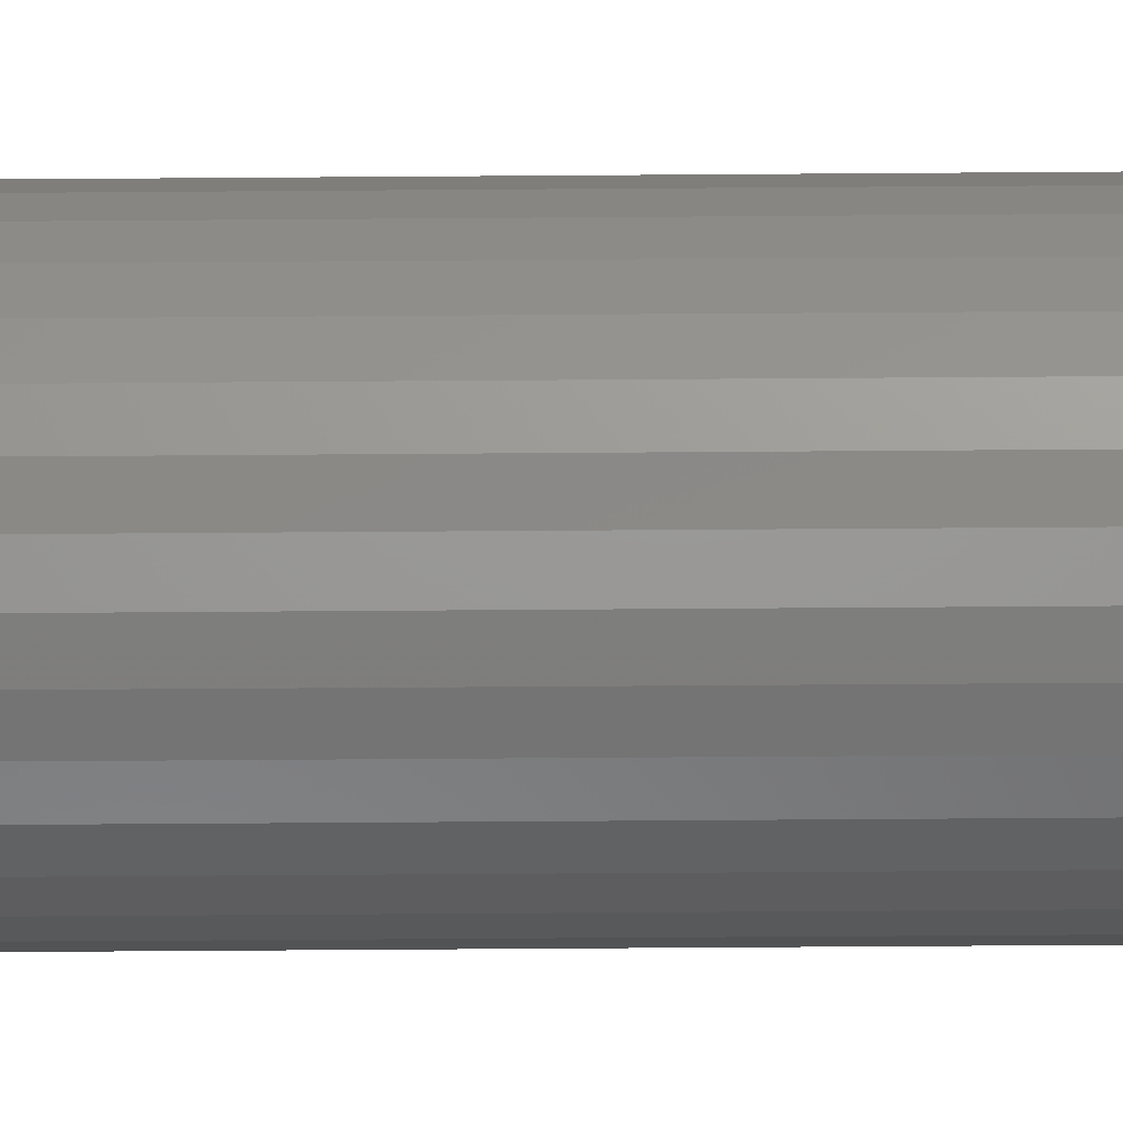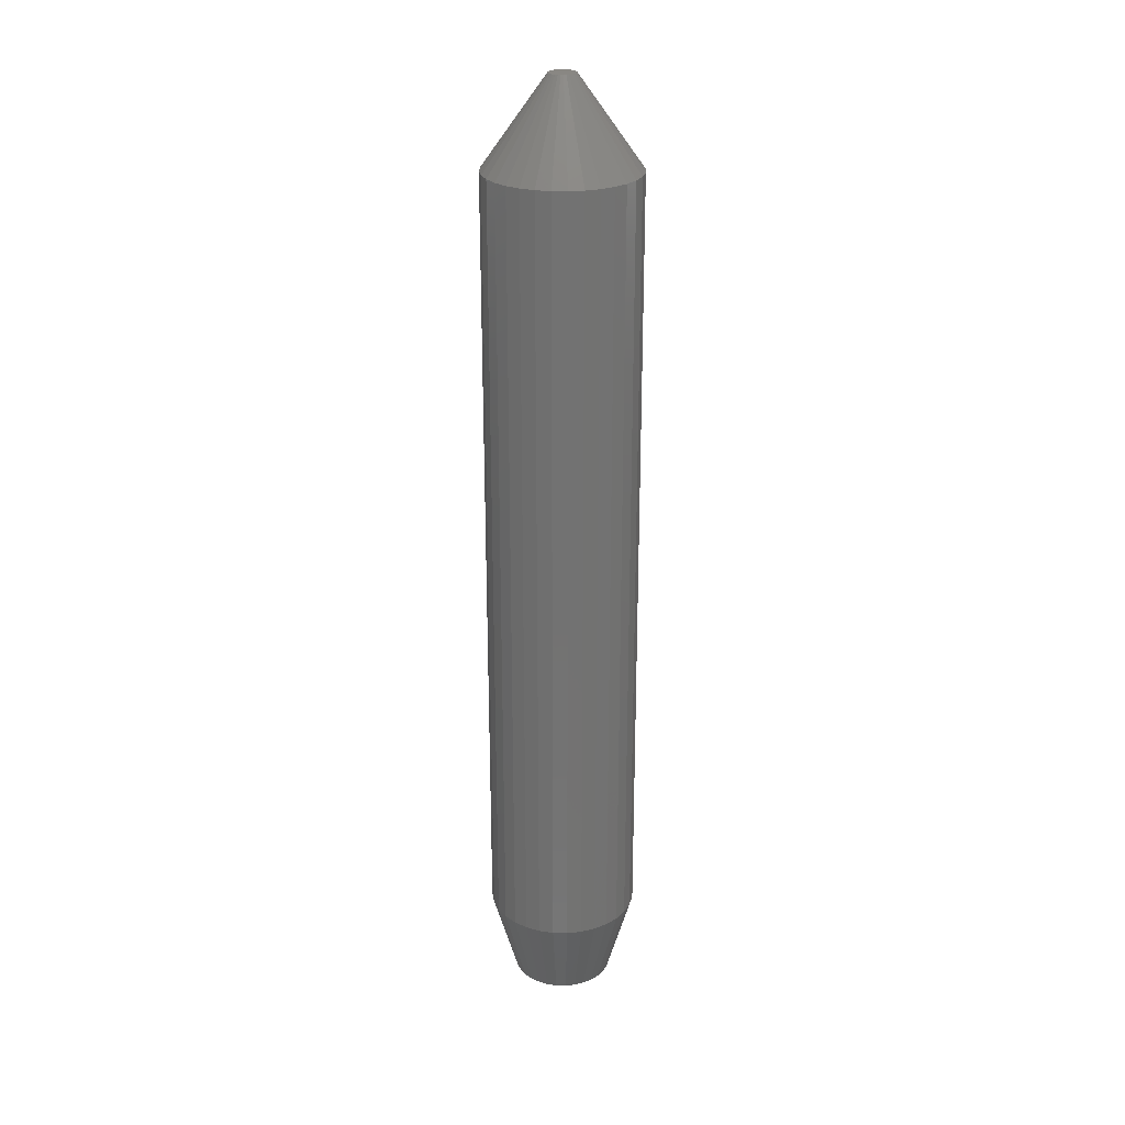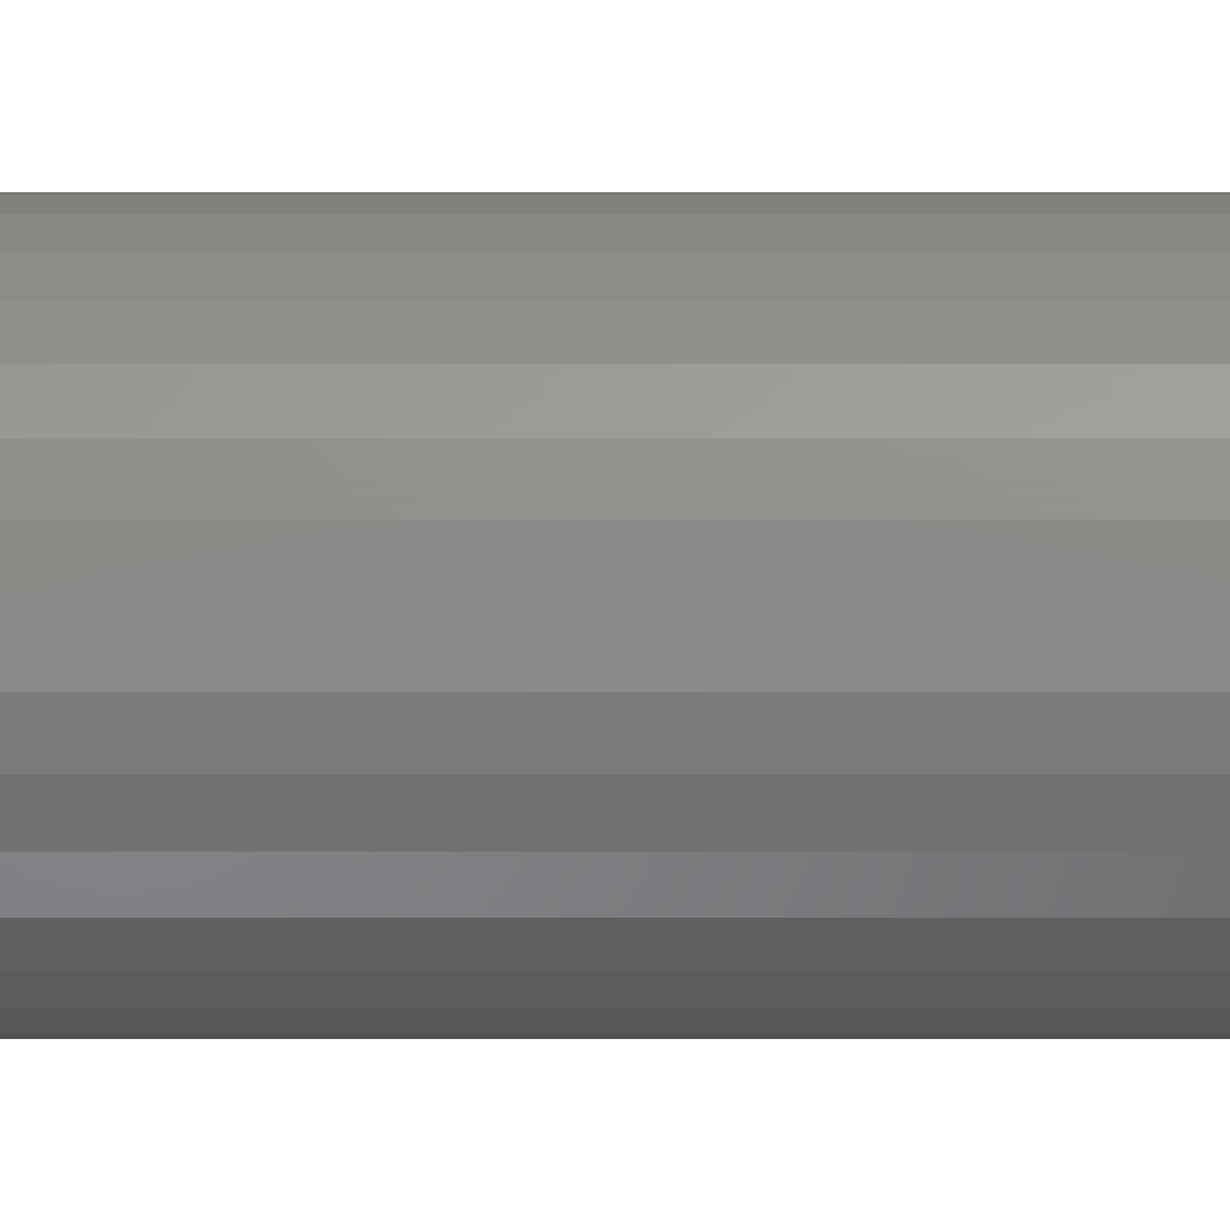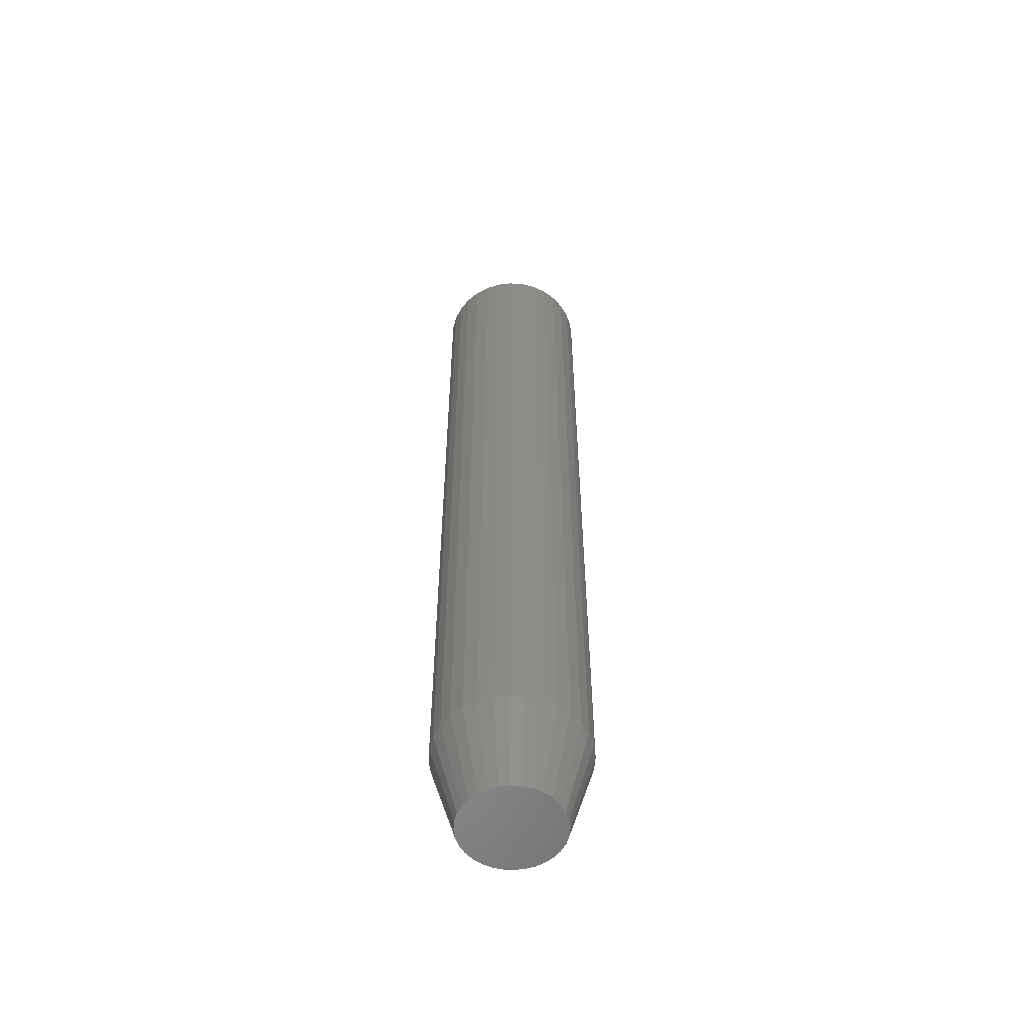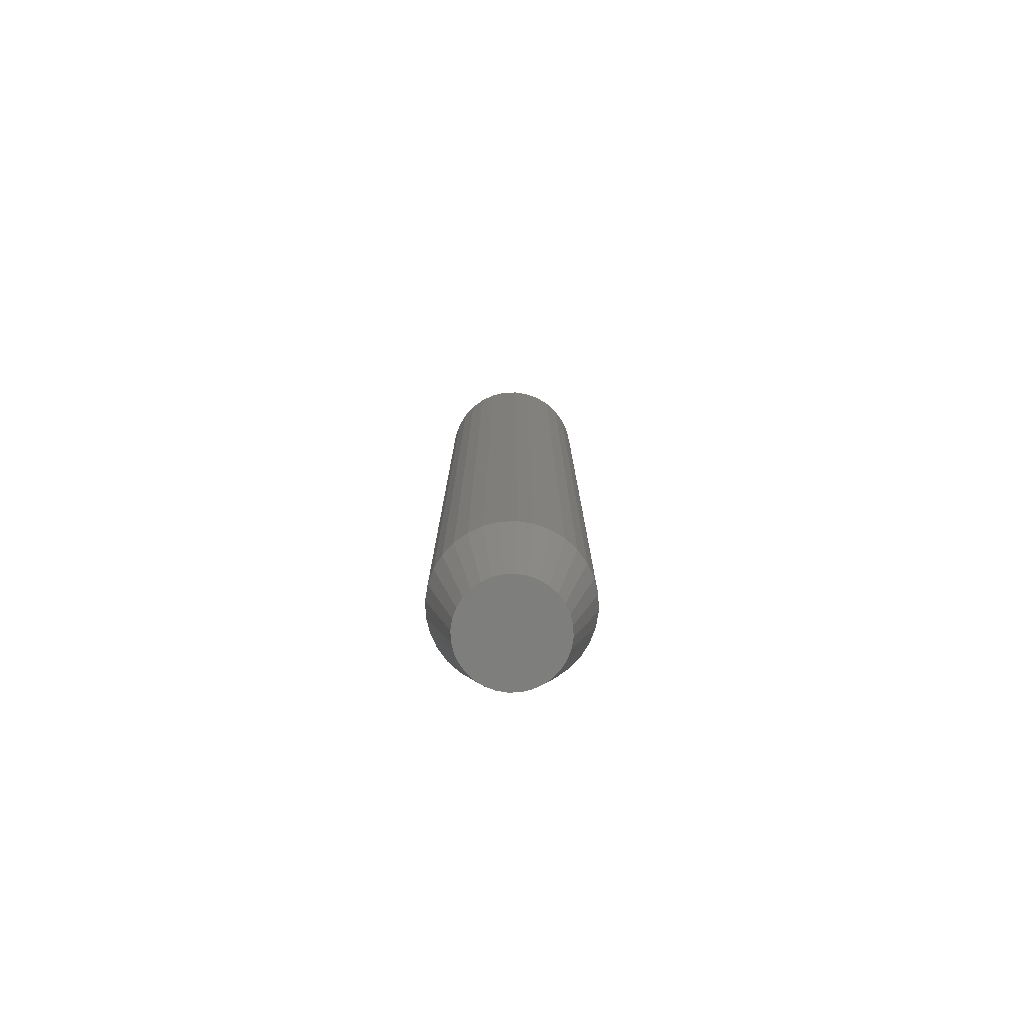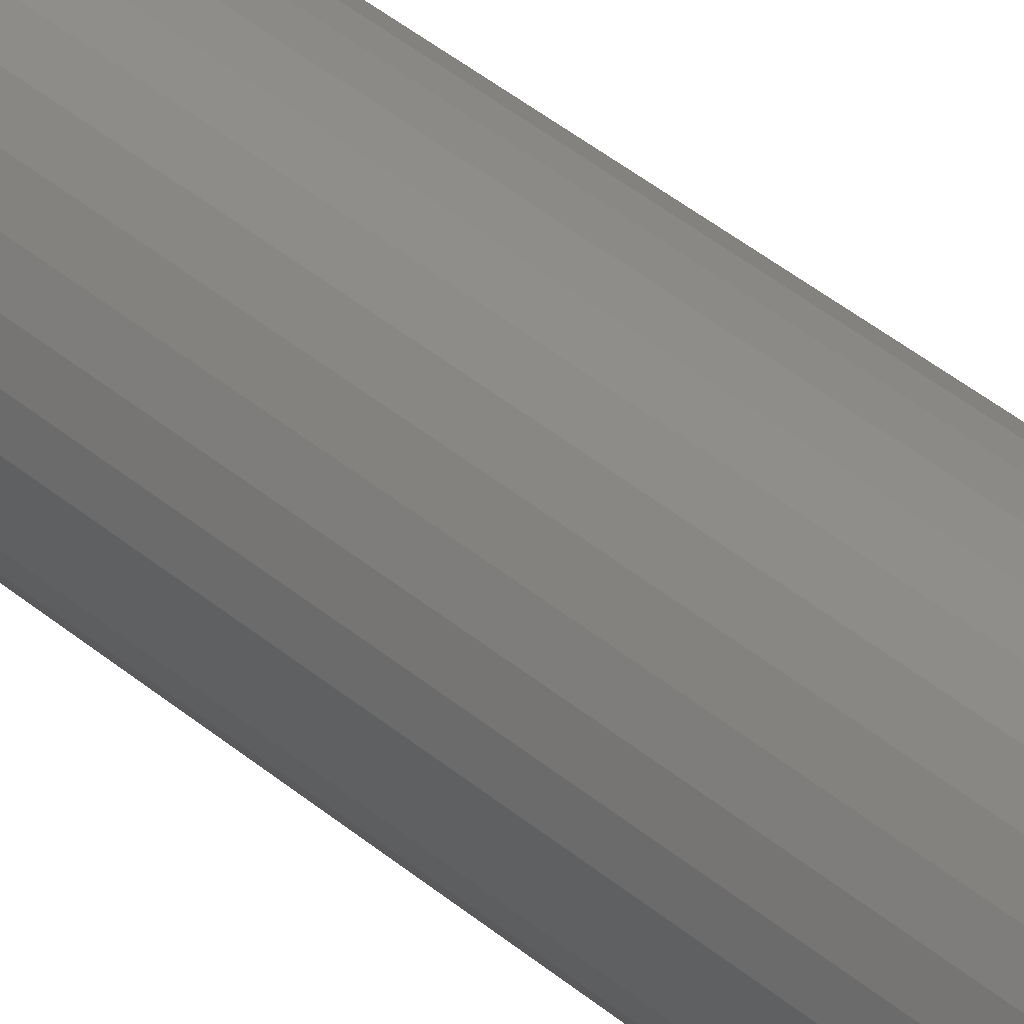
<metadata>
{"format":"stl","ext":"stl","renderer":"f3d","projection":"perspective","resolution":1024,"background":"white","views":[{"elev":-49.4,"azim":90.5,"up":"+Z"},{"elev":25.5,"azim":165.0,"up":"+Y"},{"elev":-12.4,"azim":90.0,"up":"+Z"},{"elev":-55.3,"azim":-122.2,"up":"+Y"},{"elev":-78.0,"azim":-149.6,"up":"+Y"},{"elev":44.3,"azim":133.9,"up":"+Z"}]}
</metadata>
<code>
# stl→obj: 128 verts, 252 faces
v 0.04786 -0.05469 -1.74e-17
v 0.04786 -0.5469 -1.74e-17
v 0.04695 -0.05469 -0.009241
v 0.04695 -0.5469 -0.009241
v 0.04426 -0.05469 -0.01813
v 0.04426 -0.5469 -0.01813
v 0.03988 -0.05469 -0.02632
v 0.03988 -0.5469 -0.02632
v 0.03399 -0.05469 -0.03349
v 0.03399 -0.5469 -0.03349
v 0.02681 -0.05469 -0.03939
v 0.02681 -0.5469 -0.03939
v 0.01862 -0.05469 -0.04376
v 0.01862 -0.5469 -0.04376
v 0.009735 -0.05469 -0.04646
v 0.009735 -0.5469 -0.04646
v 0.0004934 -0.05469 -0.04737
v 0.0004934 -0.5469 -0.04737
v -0.008748 -0.05469 -0.04646
v -0.008748 -0.5469 -0.04646
v -0.01763 -0.05469 -0.04376
v -0.01763 -0.5469 -0.04376
v -0.02582 -0.05469 -0.03939
v -0.02582 -0.5469 -0.03939
v -0.033 -0.05469 -0.03349
v -0.033 -0.5469 -0.03349
v -0.03889 -0.05469 -0.02632
v -0.03889 -0.5469 -0.02632
v -0.04327 -0.05469 -0.01813
v -0.04327 -0.5469 -0.01813
v -0.04596 -0.05469 -0.009241
v -0.04596 -0.5469 -0.009241
v -0.04688 -0.05469 5.801e-18
v -0.04688 -0.5469 5.801e-18
v -0.04596 -0.05469 0.009241
v -0.04596 -0.5469 0.009241
v -0.04327 -0.05469 0.01813
v -0.04327 -0.5469 0.01813
v -0.03889 -0.05469 0.02632
v -0.03889 -0.5469 0.02632
v -0.033 -0.05469 0.03349
v -0.033 -0.5469 0.03349
v -0.02582 -0.05469 0.03939
v -0.02582 -0.5469 0.03939
v -0.01763 -0.05469 0.04376
v -0.01763 -0.5469 0.04376
v -0.008748 -0.05469 0.04646
v -0.008748 -0.5469 0.04646
v 0.0004934 -0.05469 0.04737
v 0.0004934 -0.5469 0.04737
v 0.009735 -0.05469 0.04646
v 0.009735 -0.5469 0.04646
v 0.01862 -0.05469 0.04376
v 0.01862 -0.5469 0.04376
v 0.02681 -0.05469 0.03939
v 0.02681 -0.5469 0.03939
v 0.03399 -0.05469 0.03349
v 0.03399 -0.5469 0.03349
v 0.03988 -0.05469 0.02632
v 0.03988 -0.5469 0.02632
v 0.04426 -0.05469 0.01813
v 0.04426 -0.5469 0.01813
v 0.04695 -0.05469 0.009241
v 0.04695 -0.5469 0.009241
v 0.0004934 -0.6016 0.03174
v -0.005699 -0.6016 0.03113
v -0.01165 -0.6016 0.02933
v 0.006686 -0.6016 0.03113
v 0.01264 -0.6016 0.02933
v -0.01714 -0.6016 0.02639
v 0.01813 -0.6016 0.02639
v -0.02195 -0.6016 0.02245
v 0.02294 -0.6016 0.02245
v -0.0259 -0.6016 0.01764
v 0.02689 -0.6016 0.01764
v -0.02883 -0.6016 0.01215
v 0.02982 -0.6016 0.01215
v -0.03064 -0.6016 0.006193
v 0.03163 -0.6016 0.006193
v 0.03163 -0.6016 -0.006193
v -0.02883 -0.6016 -0.01215
v 0.02982 -0.6016 -0.01215
v -0.0259 -0.6016 -0.01764
v 0.02689 -0.6016 -0.01764
v -0.02195 -0.6016 -0.02245
v 0.02294 -0.6016 -0.02245
v -0.01714 -0.6016 -0.02639
v 0.01813 -0.6016 -0.02639
v -0.01165 -0.6016 -0.02933
v 0.01264 -0.6016 -0.02933
v -0.005699 -0.6016 -0.03113
v 0.0004934 -0.6016 -0.03174
v 0.006686 -0.6016 -0.03113
v 0.03224 -0.6016 -1.271e-17
v -0.03125 -0.6016 2.398e-09
v -0.03064 -0.6016 -0.006193
v 0.0074 3.389e-18 0.004615
v -0.00718 2.479e-18 0.003179
v -0.006413 2.527e-18 0.004615
v 0.008167 3.437e-18 0.003179
v -0.007653 2.449e-18 0.00162
v 0.00864 3.467e-18 0.00162
v -0.007812 2.439e-18 -5.724e-10
v 0.00864 3.467e-18 -0.00162
v -0.00718 2.479e-18 -0.003179
v -0.007653 2.449e-18 -0.00162
v 0.008167 3.437e-18 -0.003179
v -0.006413 2.527e-18 -0.004615
v 0.0074 3.389e-18 -0.004615
v -0.00538 2.591e-18 -0.005873
v 0.006367 3.325e-18 -0.005873
v -0.004121 2.67e-18 -0.006906
v -0.002685 2.76e-18 -0.007674
v 0.008799 3.477e-18 -1.103e-17
v 0.006367 3.325e-18 0.005873
v -0.00538 2.591e-18 0.005873
v -0.004121 2.67e-18 0.006906
v -0.002685 2.76e-18 0.007674
v -0.001127 2.857e-18 0.008146
v 0.0004934 2.958e-18 0.008306
v 0.002114 3.059e-18 0.008146
v 0.003672 3.157e-18 0.007674
v 0.005108 3.246e-18 0.006906
v 0.005108 3.246e-18 -0.006906
v 0.003672 3.157e-18 -0.007674
v 0.002114 3.059e-18 -0.008146
v 0.0004934 2.958e-18 -0.008306
v -0.001127 2.857e-18 -0.008146
f 1 2 3
f 3 2 4
f 3 4 5
f 5 4 6
f 5 6 7
f 7 6 8
f 7 8 9
f 9 8 10
f 9 10 11
f 11 10 12
f 11 12 13
f 13 12 14
f 13 14 15
f 15 14 16
f 15 16 17
f 17 16 18
f 17 18 19
f 19 18 20
f 19 20 21
f 21 20 22
f 21 22 23
f 23 22 24
f 23 24 25
f 25 24 26
f 25 26 27
f 27 26 28
f 27 28 29
f 29 28 30
f 29 30 31
f 31 30 32
f 31 32 33
f 33 32 34
f 33 34 35
f 35 34 36
f 35 36 37
f 37 36 38
f 37 38 39
f 39 38 40
f 39 40 41
f 41 40 42
f 41 42 43
f 43 42 44
f 43 44 45
f 45 44 46
f 45 46 47
f 47 46 48
f 47 48 49
f 49 48 50
f 49 50 51
f 51 50 52
f 51 52 53
f 53 52 54
f 53 54 55
f 55 54 56
f 55 56 57
f 57 56 58
f 57 58 59
f 59 58 60
f 59 60 61
f 61 60 62
f 61 62 63
f 63 62 64
f 63 64 1
f 1 64 2
f 65 66 67
f 68 65 67
f 68 67 69
f 69 67 70
f 69 70 71
f 71 70 72
f 71 72 73
f 73 72 74
f 73 74 75
f 75 74 76
f 75 76 77
f 77 76 78
f 77 78 79
f 80 81 82
f 82 81 83
f 82 83 84
f 84 83 85
f 84 85 86
f 86 85 87
f 86 87 88
f 88 87 89
f 88 89 90
f 90 89 91
f 90 91 92
f 90 92 93
f 79 78 94
f 94 78 95
f 94 95 80
f 80 95 96
f 80 96 81
f 50 68 52
f 52 68 69
f 52 69 54
f 54 69 71
f 54 71 56
f 56 71 73
f 56 73 58
f 58 73 75
f 58 75 60
f 60 75 77
f 60 77 62
f 62 77 79
f 62 79 64
f 64 79 94
f 64 94 2
f 68 50 65
f 65 50 48
f 65 48 66
f 66 48 46
f 66 46 67
f 67 46 44
f 67 44 70
f 70 44 42
f 70 42 72
f 72 42 40
f 72 40 74
f 74 40 38
f 74 38 76
f 76 38 36
f 76 36 78
f 78 36 34
f 78 34 95
f 18 91 20
f 20 91 89
f 20 89 22
f 22 89 87
f 22 87 24
f 24 87 85
f 24 85 26
f 26 85 83
f 26 83 28
f 28 83 81
f 28 81 30
f 30 81 96
f 30 96 32
f 32 96 95
f 32 95 34
f 91 18 92
f 92 18 16
f 92 16 93
f 93 16 14
f 93 14 90
f 90 14 12
f 90 12 88
f 88 12 10
f 88 10 86
f 86 10 8
f 86 8 84
f 84 8 6
f 84 6 82
f 82 6 4
f 82 4 80
f 80 4 2
f 80 2 94
f 97 98 99
f 100 98 97
f 100 101 98
f 102 101 100
f 101 102 103
f 104 105 106
f 107 105 104
f 107 108 105
f 109 108 107
f 109 110 108
f 111 110 109
f 111 112 110
f 113 112 111
f 114 104 106
f 114 106 103
f 114 103 102
f 115 97 99
f 115 99 116
f 115 116 117
f 115 117 118
f 115 118 119
f 115 119 120
f 115 120 121
f 115 121 122
f 115 122 123
f 124 125 126
f 124 126 127
f 124 127 128
f 124 128 113
f 124 113 111
f 114 63 1
f 114 102 63
f 33 101 103
f 33 35 101
f 100 61 63
f 100 63 102
f 97 59 61
f 97 61 100
f 115 57 59
f 115 59 97
f 123 53 55
f 55 57 123
f 123 57 115
f 121 51 53
f 121 53 122
f 122 53 123
f 120 49 51
f 120 51 121
f 119 47 49
f 119 49 120
f 118 43 45
f 45 47 118
f 118 47 119
f 116 41 43
f 116 43 117
f 117 43 118
f 99 39 41
f 99 41 116
f 98 37 39
f 98 39 99
f 35 37 101
f 101 37 98
f 103 31 33
f 103 106 31
f 1 104 114
f 1 3 104
f 105 29 31
f 105 31 106
f 108 27 29
f 108 29 105
f 110 25 27
f 110 27 108
f 112 21 23
f 23 25 112
f 112 25 110
f 128 19 21
f 128 21 113
f 113 21 112
f 127 17 19
f 127 19 128
f 126 15 17
f 126 17 127
f 125 11 13
f 13 15 125
f 125 15 126
f 111 9 11
f 111 11 124
f 124 11 125
f 109 7 9
f 109 9 111
f 107 5 7
f 107 7 109
f 3 5 104
f 104 5 107

</code>
